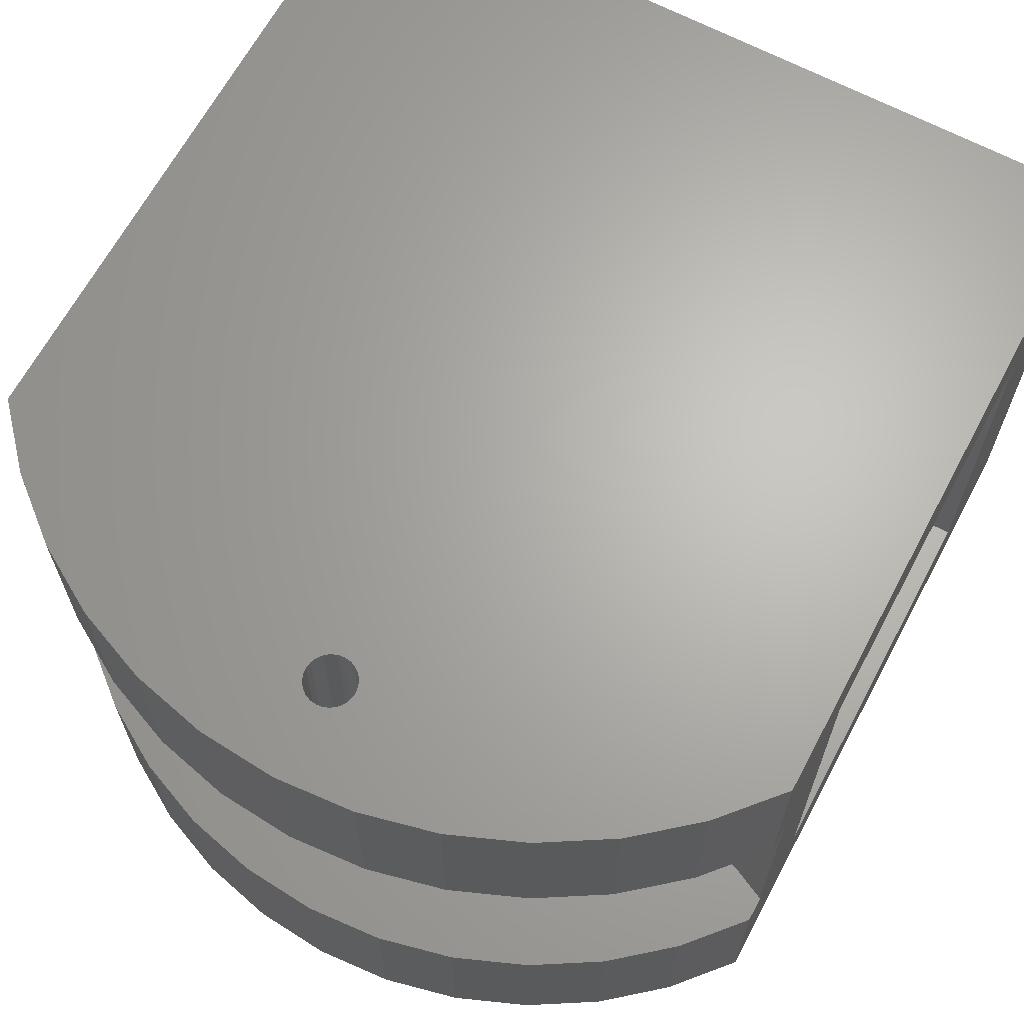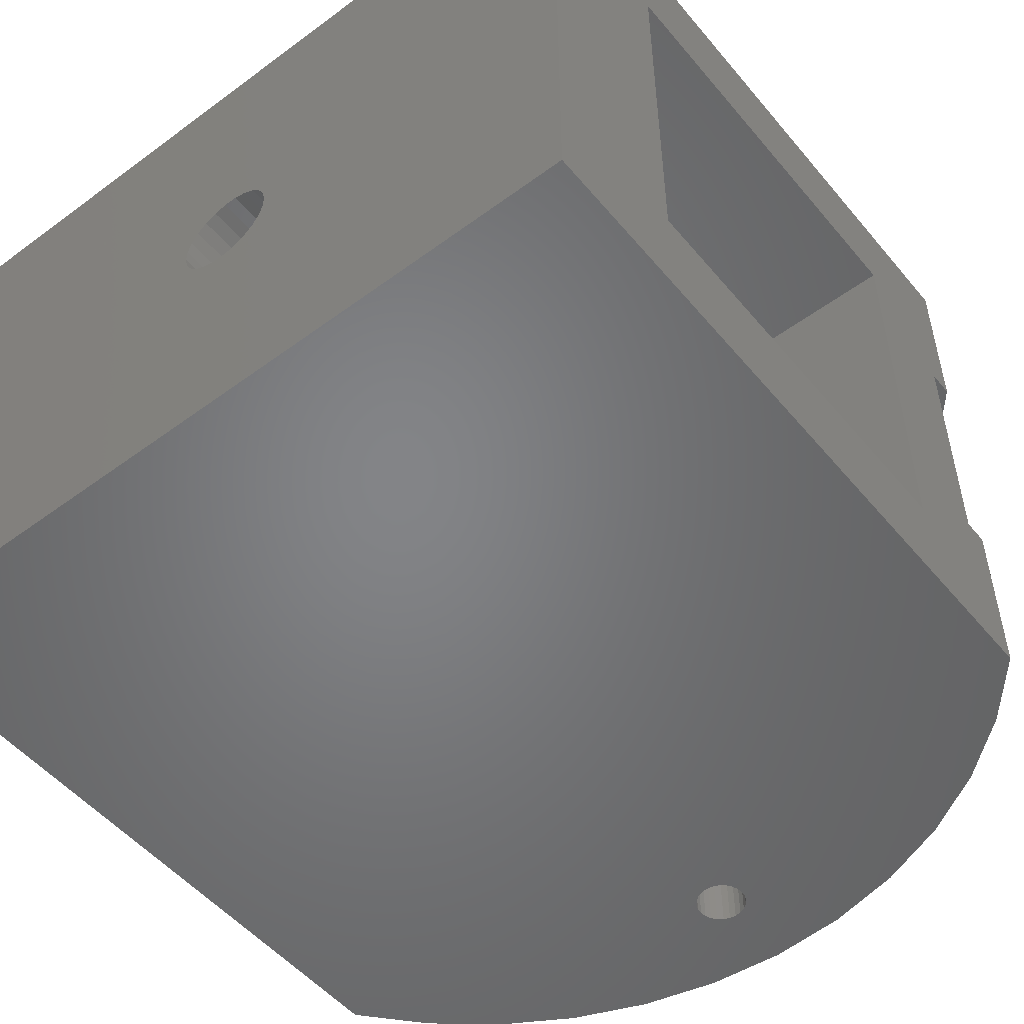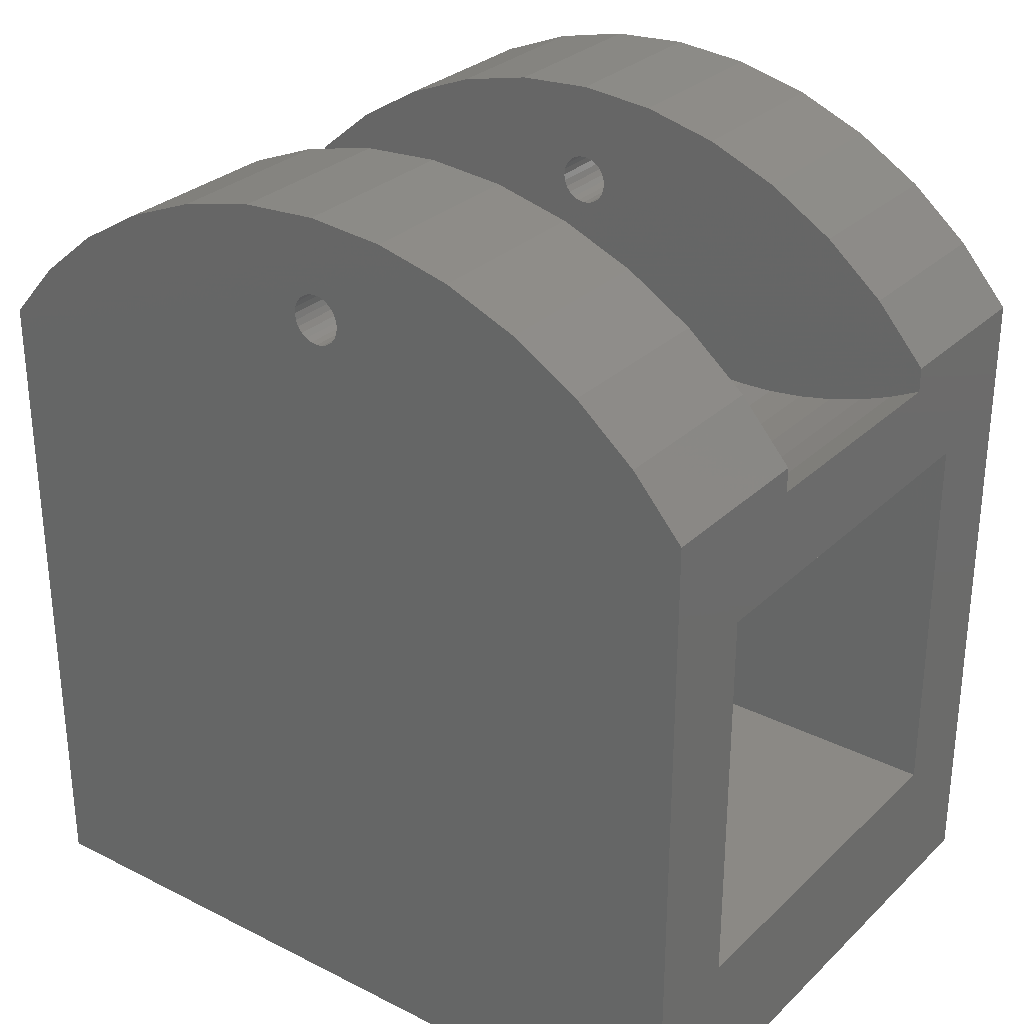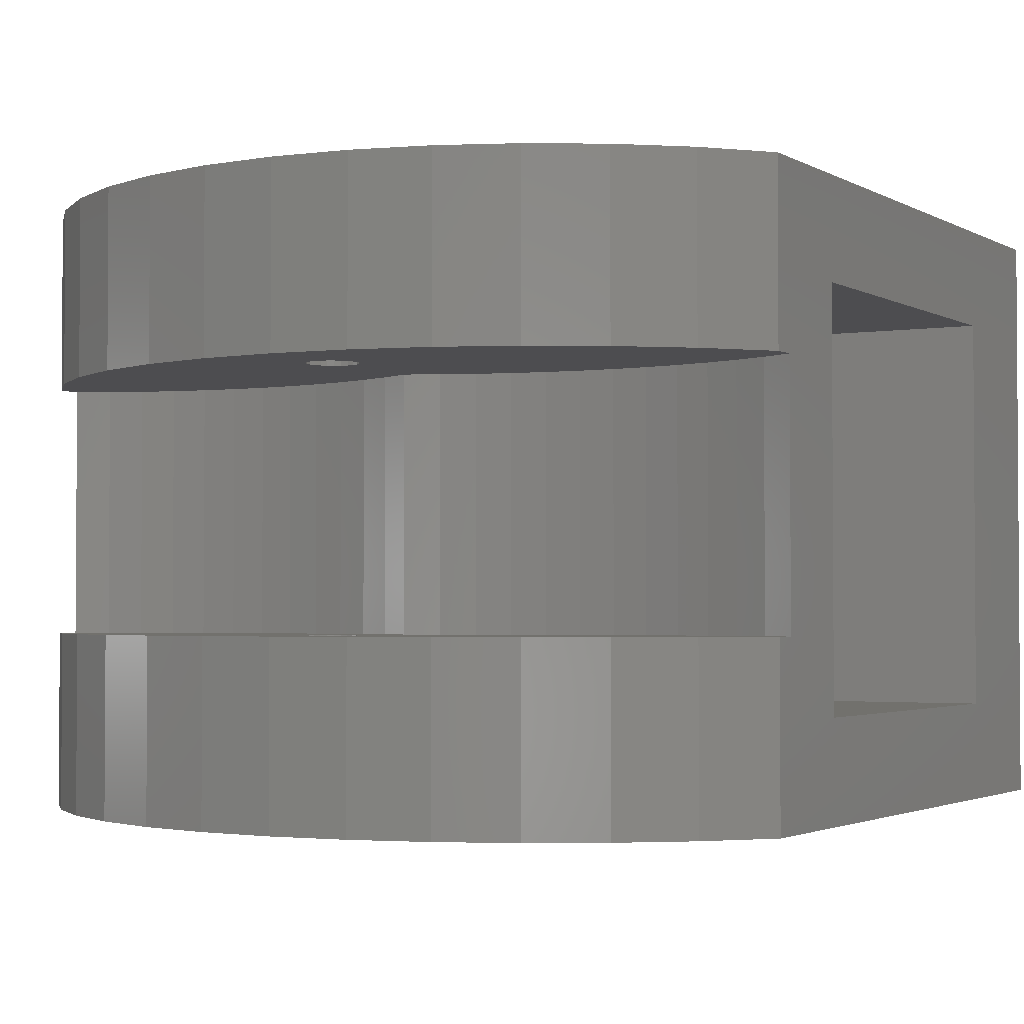
<metadata>
{"format":"stl","ext":"stl","renderer":"f3d","projection":"perspective","resolution":1024,"background":"white","views":[{"elev":65.7,"azim":28.1,"up":"+Y"},{"elev":-51.8,"azim":-141.4,"up":"+Y"},{"elev":29.6,"azim":36.5,"up":"+Z"},{"elev":-2.3,"azim":29.2,"up":"+Y"}]}
</metadata>
<code>
# stl→obj: 282 verts, 576 faces
v 0.9803 0.8734 0.1875
v 0.949 0.8642 0
v 0.9803 0.8734 0
v 0.949 0.8642 0.1875
v 0.9379 0.6426 0.1875
v 0.9552 0.6333 0
v 0.9379 0.6426 0
v 0.9552 0.6333 0.1875
v 1.062 0.8574 0.1875
v 1.045 0.8667 0
v 1.062 0.8574 0
v 1.045 0.8667 0.1875
v 0.8759 0.75 0
v 0.8765 0.7304 0.1875
v 0.8765 0.7304 0
v 0.8759 0.75 0.1875
v 0.9062 0.9124 0.1875
v 0.8124 0.75 0.375
v 0.8124 0.75 0.1875
v 0.9062 0.9124 0.375
v 1.097 0.8287 0.1875
v 1.114 0.8009 0
v 1.114 0.8009 0.1875
v 1.097 0.8287 0
v 1.073 0.8512 0
v 1.073 0.8512 0.1875
v 0.9062 0.5876 0.375
v 1.094 0.5876 0.1875
v 0.9062 0.5876 0.1875
v 1.094 0.5876 0.375
v 2 1.25 1.375
v 0 0.25 1.375
v 0 1.25 1.375
v 2 0.25 1.375
v 0.9379 0.8574 0.1875
v 0.9212 0.8471 0
v 0.9379 0.8574 0
v 0.9212 0.8471 0.1875
v 0.8832 0.7947 0
v 0.8756 0.763 0.1875
v 0.8756 0.763 0
v 0.8832 0.7947 0.1875
v 2 0.25 0.375
v 0 0.25 0.375
v 0.8987 0.8234 0.1875
v 0.8987 0.8234 0
v 0.8858 0.6991 0.1875
v 0.9028 0.6713 0.1875
v 0.9265 0.6488 0.1875
v 0.9869 0.6257 0.1875
v 1.02 0.6266 0.1875
v 1.051 0.6358 0.1875
v 1.062 0.6426 0.1875
v 1.079 0.6529 0.1875
v 1.101 0.6766 0.1875
v 1.187 0.75 0.1875
v 1.117 0.7053 0.1875
v 1.124 0.737 0.1875
v 1.094 0.9124 0.1875
v 1.013 0.8743 0.1875
v 1.123 0.7696 0.1875
v 1.124 0.75 0.1875
v 0 1.5 0
v 0 0 0
v 2 1.5 0
v 1.013 0.8743 0
v 1.123 0.7696 0
v 1.124 0.75 0
v 1.124 0.737 0
v 0.9265 0.6488 0
v 2 0 0
v 0.9028 0.6713 0
v 0.8858 0.6991 0
v 0.9869 0.6257 0
v 1.02 0.6266 0
v 1.051 0.6358 0
v 1.062 0.6426 0
v 1.079 0.6529 0
v 1.101 0.6766 0
v 1.117 0.7053 0
v 1.094 0.9124 0.375
v 1.187 0.75 0.375
v 0 1.5 1.687
v 0 1.063 1.625
v 0 1.063 1.687
v 0 1.25 0.375
v 0 0 1.687
v 0 0.4375 1.687
v 0 0.4375 1.625
v 2 0 1.687
v 1.873 0 1.832
v 0.1274 0 1.832
v 1 0 1.875
v 1.724 0 1.956
v 1.016 0 1.877
v 1.031 0 1.883
v 1.044 0 1.893
v 1.054 0 1.906
v 1.06 0 1.921
v 1.062 0 1.937
v 1.06 0 1.954
v 1.054 0 1.969
v 1.559 0 2.056
v 1.044 0 1.982
v 1.031 0 1.992
v 1.016 0 1.998
v 1 0 2
v 0.2755 0 1.956
v 0.9838 0 1.877
v 0.9688 0 1.883
v 0.9558 0 1.893
v 0.9459 0 1.906
v 0.9396 0 1.921
v 0.9375 0 1.937
v 0.9396 0 1.954
v 0.9459 0 1.969
v 0.441 0 2.056
v 0.9558 0 1.982
v 0.9688 0 1.992
v 0.9838 0 1.998
v 1.38 0 2.128
v 0.6198 0 2.128
v 1.192 0 2.173
v 0.8076 0 2.173
v 1 0 2.187
v 2 1.5 1.687
v 0.1274 1.5 1.832
v 1.873 1.5 1.832
v 1 1.5 1.875
v 0.2755 1.5 1.956
v 0.9838 1.5 1.877
v 0.9688 1.5 1.883
v 0.9558 1.5 1.893
v 0.9459 1.5 1.906
v 0.9396 1.5 1.921
v 0.9375 1.5 1.937
v 0.9396 1.5 1.954
v 0.9459 1.5 1.969
v 0.441 1.5 2.056
v 0.9558 1.5 1.982
v 0.9688 1.5 1.992
v 0.9838 1.5 1.998
v 1 1.5 2
v 1.724 1.5 1.956
v 1.016 1.5 1.877
v 1.031 1.5 1.883
v 1.044 1.5 1.893
v 1.054 1.5 1.906
v 1.06 1.5 1.921
v 1.062 1.5 1.937
v 1.06 1.5 1.954
v 1.054 1.5 1.969
v 1.559 1.5 2.056
v 1.044 1.5 1.982
v 1.031 1.5 1.992
v 1.016 1.5 1.998
v 0.6198 1.5 2.128
v 1.38 1.5 2.128
v 0.8076 1.5 2.173
v 1.192 1.5 2.173
v 1 1.5 2.187
v 2 1.25 0.375
v 1 0.4375 2.187
v 1.192 0.4375 2.173
v 0.1274 0.4375 1.832
v 1.559 0.4375 2.056
v 1.724 0.4375 1.956
v 1.38 0.4375 2.128
v 2 0.4375 1.687
v 1.873 0.4375 1.832
v 0.2755 0.4375 1.956
v 0.441 0.4375 2.056
v 0.6198 0.4375 2.128
v 0.8076 0.4375 2.173
v 1 0.4375 1.875
v 0.9838 0.4375 1.877
v 0.9688 0.4375 1.883
v 0.9558 0.4375 1.893
v 0.9459 0.4375 1.906
v 0.9396 0.4375 1.921
v 0.9375 0.4375 1.937
v 0.9396 0.4375 1.954
v 0.9459 0.4375 1.969
v 0.9558 0.4375 1.982
v 0.9688 0.4375 1.992
v 0.9838 0.4375 1.998
v 1 0.4375 2
v 0.4133 0.4375 1.504
v 0.5867 0.4375 1.504
v 0.5 0.4375 1.5
v 0.3272 0.4375 1.514
v 0.6728 0.4375 1.514
v 0.2423 0.4375 1.532
v 0.7577 0.4375 1.532
v 0.1591 0.4375 1.556
v 0.8409 0.4375 1.556
v 0.07814 0.4375 1.587
v 0.9219 0.4375 1.587
v 1 0.4375 1.625
v 2 0.4375 1.625
v 1.016 0.4375 1.877
v 1.031 0.4375 1.883
v 1.044 0.4375 1.893
v 1.054 0.4375 1.906
v 1.06 0.4375 1.921
v 1.062 0.4375 1.937
v 1.06 0.4375 1.954
v 1.054 0.4375 1.969
v 1.044 0.4375 1.982
v 1.031 0.4375 1.992
v 1.016 0.4375 1.998
v 1.413 0.4375 1.504
v 1.587 0.4375 1.504
v 1.5 0.4375 1.5
v 1.327 0.4375 1.514
v 1.673 0.4375 1.514
v 1.242 0.4375 1.532
v 1.758 0.4375 1.532
v 1.159 0.4375 1.556
v 1.841 0.4375 1.556
v 1.078 0.4375 1.587
v 1.922 0.4375 1.587
v 1.38 1.063 2.128
v 1.192 1.063 2.173
v 1.724 1.063 1.956
v 1.559 1.063 2.056
v 1.873 1.063 1.832
v 0.2755 1.063 1.956
v 0.1274 1.063 1.832
v 0.6198 1.063 2.128
v 0.441 1.063 2.056
v 0.8076 1.063 2.173
v 1 1.063 2.187
v 2 1.063 1.625
v 2 1.063 1.687
v 1.5 1.063 1.5
v 1.587 1.063 1.504
v 1.413 1.063 1.504
v 1.327 1.063 1.514
v 1.242 1.063 1.532
v 1.159 1.063 1.556
v 1.078 1.063 1.587
v 1 1.063 1.625
v 1.922 1.063 1.587
v 1.841 1.063 1.556
v 1.758 1.063 1.532
v 1.673 1.063 1.514
v 1 1.063 1.875
v 1.016 1.063 1.877
v 1.031 1.063 1.883
v 1.044 1.063 1.893
v 1.054 1.063 1.906
v 1.06 1.063 1.921
v 1.062 1.063 1.937
v 1.06 1.063 1.954
v 1.054 1.063 1.969
v 1.044 1.063 1.982
v 1.031 1.063 1.992
v 1.016 1.063 1.998
v 1 1.063 2
v 0.9838 1.063 1.877
v 0.9688 1.063 1.883
v 0.9558 1.063 1.893
v 0.9459 1.063 1.906
v 0.9396 1.063 1.921
v 0.9375 1.063 1.937
v 0.9396 1.063 1.954
v 0.9459 1.063 1.969
v 0.9558 1.063 1.982
v 0.9688 1.063 1.992
v 0.9838 1.063 1.998
v 0.5867 1.062 1.504
v 0.4133 1.062 1.504
v 0.5 1.062 1.5
v 0.6728 1.062 1.514
v 0.3272 1.062 1.514
v 0.7577 1.062 1.532
v 0.2423 1.062 1.532
v 0.1591 1.062 1.556
v 0.8409 1.062 1.556
v 0.9219 1.062 1.587
v 0.07814 1.062 1.587
f 1 2 3
f 2 1 4
f 5 6 7
f 6 5 8
f 9 10 11
f 10 9 12
f 13 14 15
f 14 13 16
f 17 18 19
f 18 17 20
f 21 22 23
f 22 21 24
f 21 25 24
f 25 21 26
f 27 28 29
f 28 27 30
f 31 32 33
f 32 31 34
f 35 36 37
f 36 35 38
f 39 40 41
f 40 39 42
f 19 27 29
f 27 19 18
f 32 43 44
f 43 32 34
f 36 45 46
f 45 36 38
f 19 14 40
f 14 19 29
f 40 14 16
f 14 29 47
f 47 29 48
f 48 29 49
f 49 29 8
f 8 29 28
f 49 8 5
f 8 28 50
f 50 28 51
f 51 28 52
f 52 28 53
f 53 28 54
f 54 28 55
f 55 28 56
f 55 56 57
f 57 56 58
f 40 17 19
f 17 40 42
f 17 42 45
f 17 45 38
f 17 38 4
f 17 4 59
f 4 38 35
f 59 4 1
f 59 1 60
f 59 60 12
f 59 12 9
f 59 9 26
f 59 26 21
f 59 21 56
f 56 21 23
f 56 23 61
f 56 61 62
f 56 62 58
f 63 36 64
f 36 63 2
f 2 63 65
f 64 36 46
f 64 46 39
f 64 39 41
f 36 2 37
f 2 65 3
f 3 65 66
f 66 65 10
f 10 65 11
f 11 65 25
f 25 65 24
f 24 65 22
f 22 65 67
f 67 65 68
f 68 65 69
f 64 70 71
f 70 64 72
f 72 64 73
f 73 64 15
f 15 64 41
f 15 41 13
f 71 70 7
f 71 7 6
f 71 6 74
f 71 74 75
f 71 75 76
f 71 76 77
f 71 77 78
f 71 78 79
f 71 79 80
f 71 80 69
f 71 69 65
f 61 68 62
f 68 61 67
f 81 56 82
f 56 81 59
f 4 37 2
f 37 4 35
f 62 69 58
f 69 62 68
f 49 7 70
f 7 49 5
f 52 77 76
f 77 52 53
f 51 76 75
f 76 51 52
f 46 42 39
f 42 46 45
f 83 84 85
f 84 83 33
f 33 83 86
f 64 44 63
f 44 64 32
f 63 44 86
f 63 86 83
f 87 32 64
f 32 87 88
f 32 88 89
f 32 89 33
f 33 89 84
f 50 75 74
f 75 50 51
f 73 48 72
f 48 73 47
f 90 64 71
f 64 90 87
f 87 90 91
f 87 91 92
f 92 91 93
f 93 91 94
f 93 94 95
f 95 94 96
f 96 94 97
f 97 94 98
f 98 94 99
f 99 94 100
f 100 94 101
f 101 94 102
f 102 94 103
f 102 103 104
f 104 103 105
f 105 103 106
f 106 103 107
f 93 108 92
f 108 93 109
f 108 109 110
f 108 110 111
f 108 111 112
f 108 112 113
f 108 113 114
f 108 114 115
f 108 115 116
f 108 116 117
f 117 116 118
f 117 118 119
f 117 119 120
f 117 120 107
f 117 107 103
f 117 103 121
f 117 121 122
f 122 121 123
f 122 123 124
f 124 123 125
f 48 70 72
f 70 48 49
f 41 16 13
f 16 41 40
f 83 65 63
f 65 83 126
f 126 83 127
f 126 127 128
f 128 127 129
f 129 127 130
f 129 130 131
f 131 130 132
f 132 130 133
f 133 130 134
f 134 130 135
f 135 130 136
f 136 130 137
f 137 130 138
f 138 130 139
f 138 139 140
f 140 139 141
f 141 139 142
f 142 139 143
f 129 144 128
f 144 129 145
f 144 145 146
f 144 146 147
f 144 147 148
f 144 148 149
f 144 149 150
f 144 150 151
f 144 151 152
f 144 152 153
f 153 152 154
f 153 154 155
f 153 155 156
f 153 156 143
f 153 143 139
f 153 139 157
f 153 157 158
f 158 157 159
f 158 159 160
f 160 159 161
f 8 74 6
f 74 8 50
f 23 67 61
f 67 23 22
f 81 17 59
f 17 81 20
f 15 47 73
f 47 15 14
f 26 11 25
f 11 26 9
f 60 3 66
f 3 60 1
f 31 86 162
f 86 31 33
f 12 66 10
f 66 12 60
f 123 163 125
f 163 123 164
f 165 87 92
f 87 165 88
f 94 166 103
f 166 94 167
f 103 168 121
f 168 103 166
f 169 91 90
f 91 169 170
f 108 165 92
f 165 108 171
f 122 172 117
f 172 122 173
f 121 164 123
f 164 121 168
f 125 174 124
f 174 125 163
f 124 173 122
f 173 124 174
f 91 167 94
f 167 91 170
f 117 171 108
f 171 117 172
f 171 175 165
f 175 171 176
f 176 171 177
f 177 171 178
f 178 171 179
f 179 171 180
f 180 171 181
f 181 171 182
f 182 171 183
f 183 171 172
f 183 172 184
f 184 172 185
f 185 172 186
f 186 172 187
f 188 189 190
f 189 188 191
f 189 191 192
f 192 191 193
f 192 193 194
f 194 193 195
f 194 195 196
f 196 195 197
f 196 197 198
f 198 197 89
f 198 89 199
f 199 89 88
f 199 88 200
f 200 88 169
f 169 88 165
f 169 165 170
f 170 165 175
f 170 175 167
f 167 175 201
f 167 201 202
f 167 202 203
f 167 203 204
f 167 204 205
f 167 205 206
f 167 206 207
f 167 207 208
f 167 208 166
f 166 208 209
f 166 209 210
f 166 210 211
f 166 211 187
f 166 187 172
f 166 172 173
f 166 173 168
f 168 173 174
f 168 174 164
f 164 174 163
f 212 213 214
f 213 212 215
f 213 215 216
f 216 215 217
f 216 217 218
f 218 217 219
f 218 219 220
f 220 219 221
f 220 221 222
f 222 221 199
f 222 199 200
f 223 160 224
f 160 223 158
f 225 153 226
f 153 225 144
f 226 158 223
f 158 226 153
f 227 144 225
f 144 227 128
f 228 127 229
f 127 228 130
f 230 139 231
f 139 230 157
f 127 85 229
f 85 127 83
f 232 157 230
f 157 232 159
f 231 130 228
f 130 231 139
f 233 159 232
f 159 233 161
f 224 161 233
f 161 224 160
f 53 78 77
f 78 53 54
f 82 28 30
f 28 82 56
f 57 79 55
f 79 57 80
f 44 27 86
f 27 44 43
f 86 27 18
f 27 43 30
f 30 43 82
f 86 20 162
f 20 86 18
f 162 20 81
f 162 81 82
f 162 82 43
f 55 78 54
f 78 55 79
f 58 80 57
f 80 58 69
f 71 43 90
f 43 71 65
f 43 65 162
f 162 65 31
f 31 200 34
f 200 31 234
f 234 31 235
f 235 31 126
f 126 31 65
f 90 34 169
f 34 90 43
f 169 34 200
f 126 227 235
f 227 126 128
f 213 236 214
f 236 213 237
f 214 238 212
f 238 214 236
f 212 239 215
f 239 212 238
f 215 240 217
f 240 215 239
f 217 241 219
f 241 217 240
f 219 242 221
f 242 219 241
f 221 243 199
f 243 221 242
f 200 244 222
f 244 200 234
f 222 245 220
f 245 222 244
f 220 246 218
f 246 220 245
f 218 247 216
f 247 218 246
f 216 237 213
f 237 216 247
f 225 248 227
f 248 225 249
f 249 225 250
f 250 225 251
f 251 225 252
f 252 225 253
f 253 225 254
f 254 225 255
f 255 225 256
f 256 225 226
f 256 226 257
f 257 226 258
f 258 226 259
f 259 226 260
f 237 238 236
f 238 237 247
f 238 247 239
f 239 247 246
f 239 246 240
f 240 246 241
f 241 246 245
f 241 245 244
f 241 244 242
f 242 244 234
f 242 234 243
f 243 234 235
f 243 235 84
f 84 235 85
f 85 235 227
f 85 227 229
f 229 227 248
f 229 248 228
f 228 248 261
f 228 261 262
f 228 262 263
f 228 263 264
f 228 264 265
f 228 265 266
f 228 266 267
f 228 267 268
f 228 268 231
f 231 268 269
f 231 269 270
f 231 270 271
f 231 271 260
f 231 260 226
f 231 226 223
f 231 223 230
f 230 223 224
f 230 224 232
f 232 224 233
f 272 273 274
f 273 272 275
f 273 275 276
f 276 275 277
f 276 277 278
f 278 277 279
f 279 277 280
f 279 280 281
f 279 281 282
f 282 281 243
f 282 243 84
f 189 274 190
f 274 189 272
f 190 273 188
f 273 190 274
f 188 276 191
f 276 188 273
f 191 278 193
f 278 191 276
f 193 279 195
f 279 193 278
f 195 282 197
f 282 195 279
f 197 84 89
f 84 197 282
f 199 281 198
f 281 199 243
f 198 280 196
f 280 198 281
f 196 277 194
f 277 196 280
f 194 275 192
f 275 194 277
f 192 272 189
f 272 192 275
f 96 201 95
f 201 96 202
f 210 106 211
f 106 210 105
f 204 97 98
f 97 204 203
f 186 107 120
f 107 186 187
f 186 119 185
f 119 186 120
f 185 118 184
f 118 185 119
f 182 116 115
f 116 182 183
f 180 114 113
f 114 180 181
f 178 112 111
f 112 178 179
f 183 118 116
f 118 183 184
f 110 178 111
f 178 110 177
f 181 115 114
f 115 181 182
f 109 177 110
f 177 109 176
f 109 175 176
f 175 109 93
f 205 98 99
f 98 205 204
f 206 99 100
f 99 206 205
f 209 105 210
f 105 209 104
f 211 107 187
f 107 211 106
f 179 113 112
f 113 179 180
f 95 175 93
f 175 95 201
f 97 202 96
f 202 97 203
f 207 100 101
f 100 207 206
f 208 101 102
f 101 208 207
f 209 102 104
f 102 209 208
f 142 270 141
f 270 142 271
f 149 252 253
f 252 149 148
f 249 129 248
f 129 249 145
f 255 150 254
f 150 255 151
f 251 146 250
f 146 251 147
f 250 145 249
f 145 250 146
f 156 260 143
f 260 156 259
f 154 258 155
f 258 154 257
f 152 255 256
f 255 152 151
f 154 256 257
f 256 154 152
f 155 259 156
f 259 155 258
f 141 269 140
f 269 141 270
f 150 253 254
f 253 150 149
f 148 251 252
f 251 148 147
f 138 269 268
f 269 138 140
f 143 271 142
f 271 143 260
f 137 268 267
f 268 137 138
f 262 133 263
f 133 262 132
f 248 131 261
f 131 248 129
f 261 132 262
f 132 261 131
f 133 264 263
f 264 133 134
f 135 266 265
f 266 135 136
f 136 267 266
f 267 136 137
f 134 265 264
f 265 134 135

</code>
